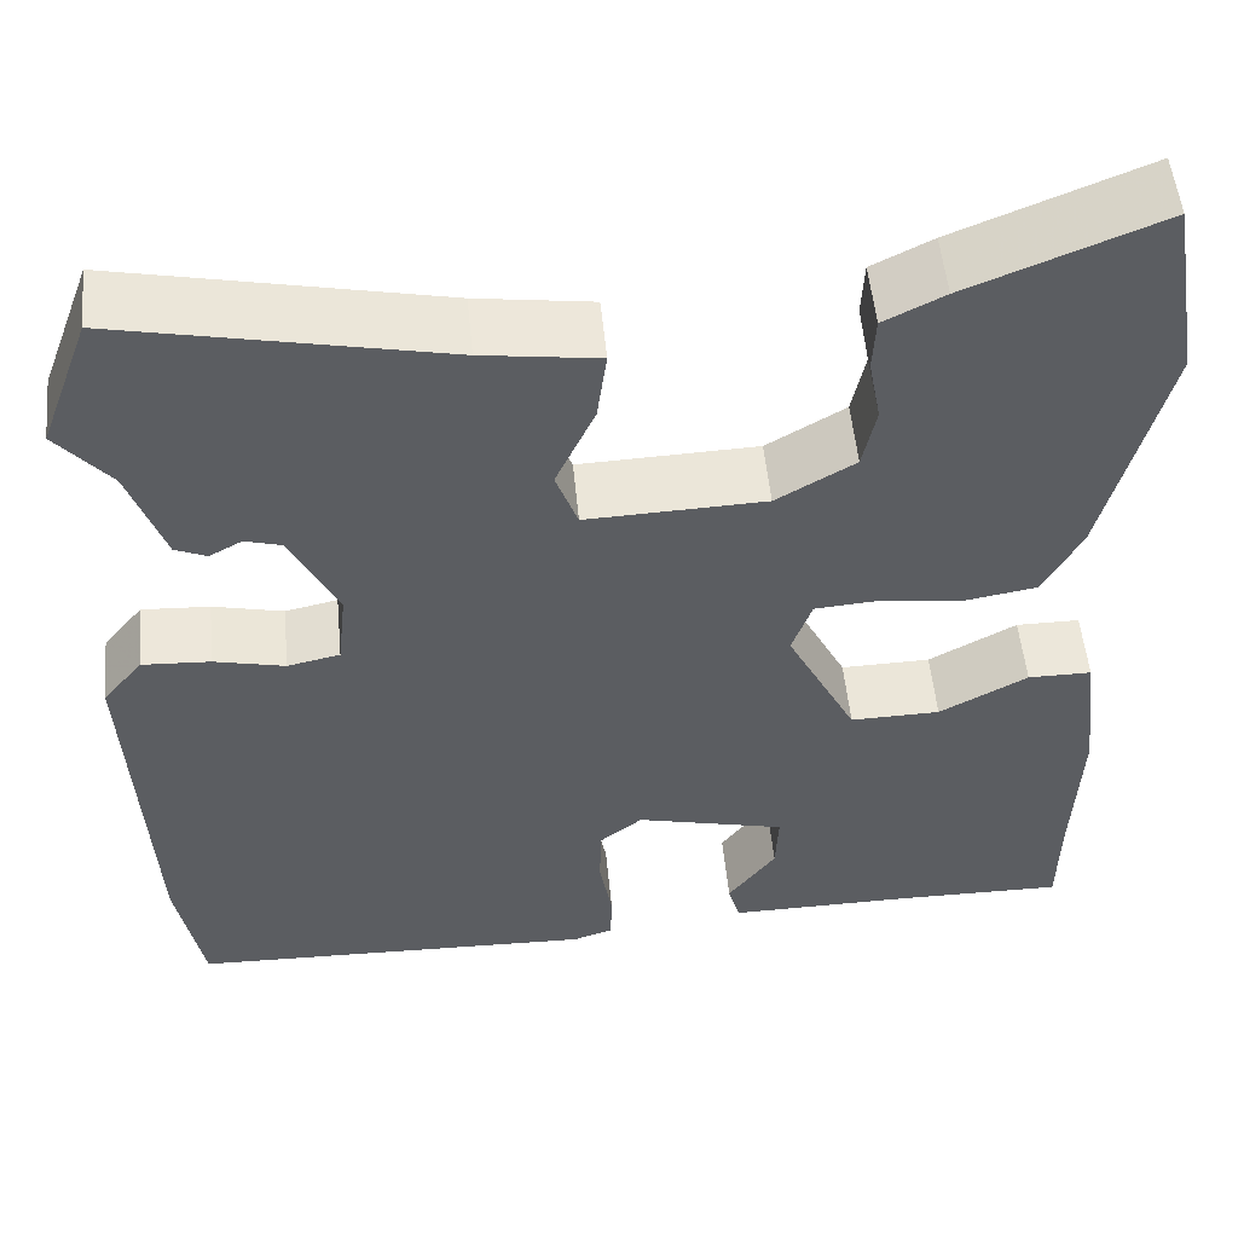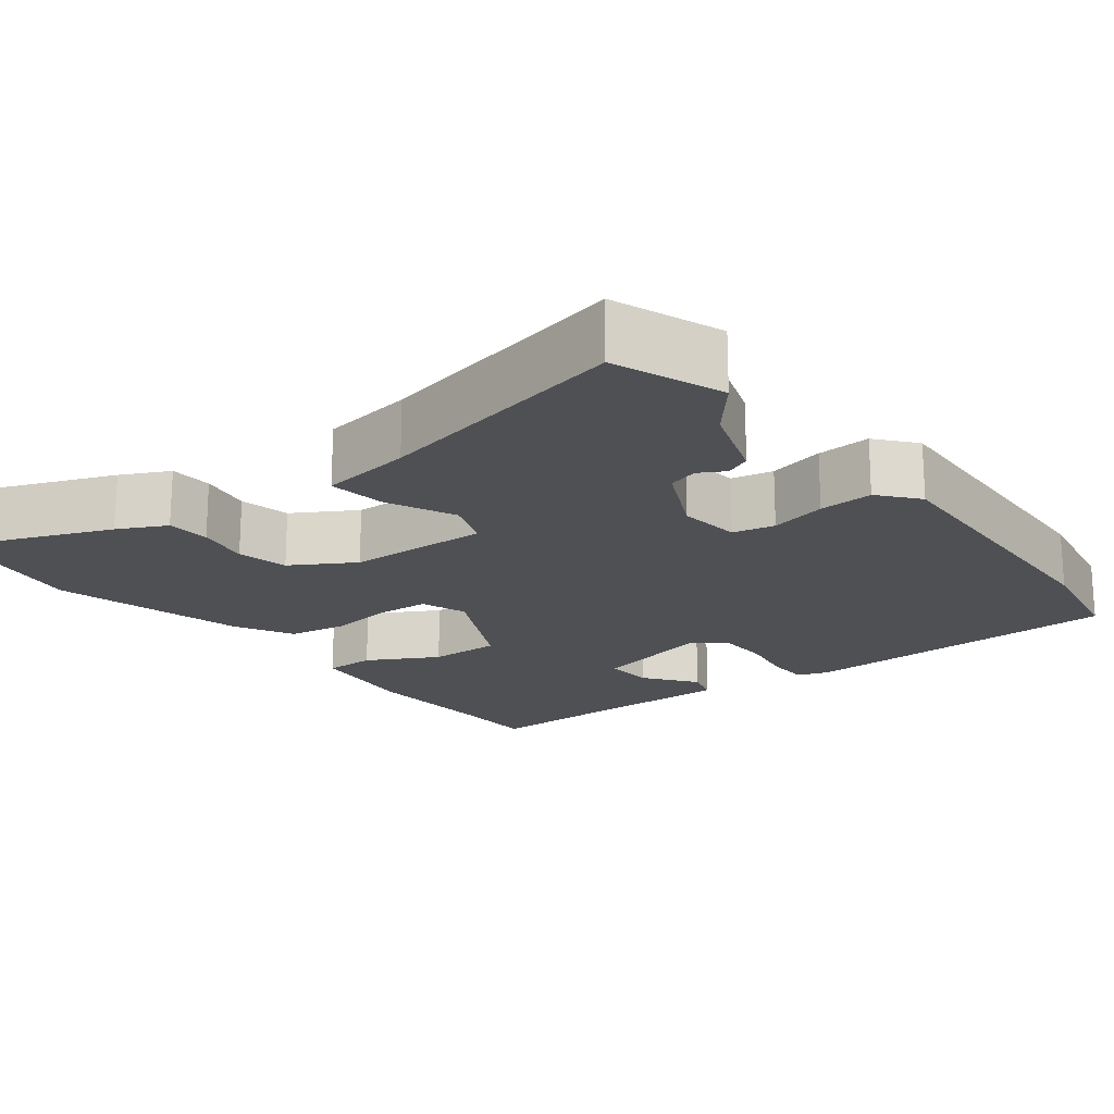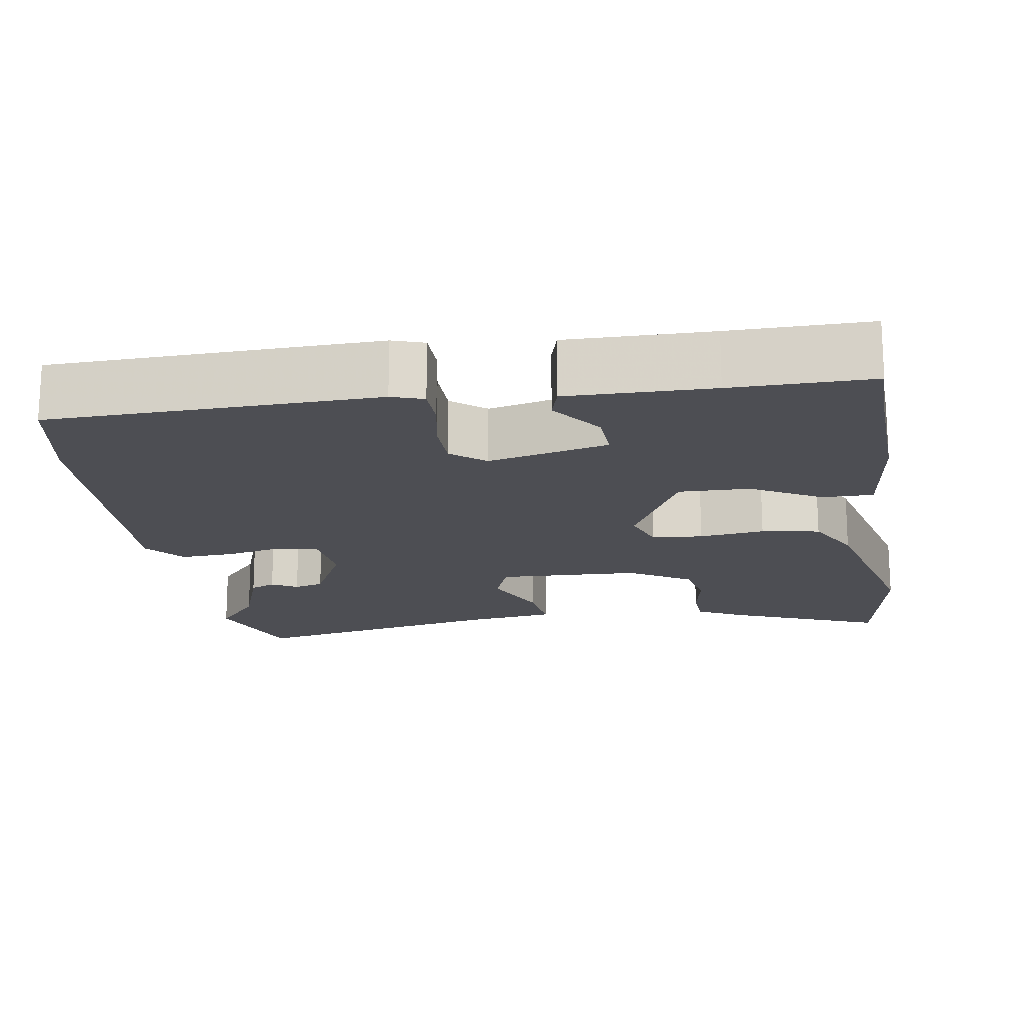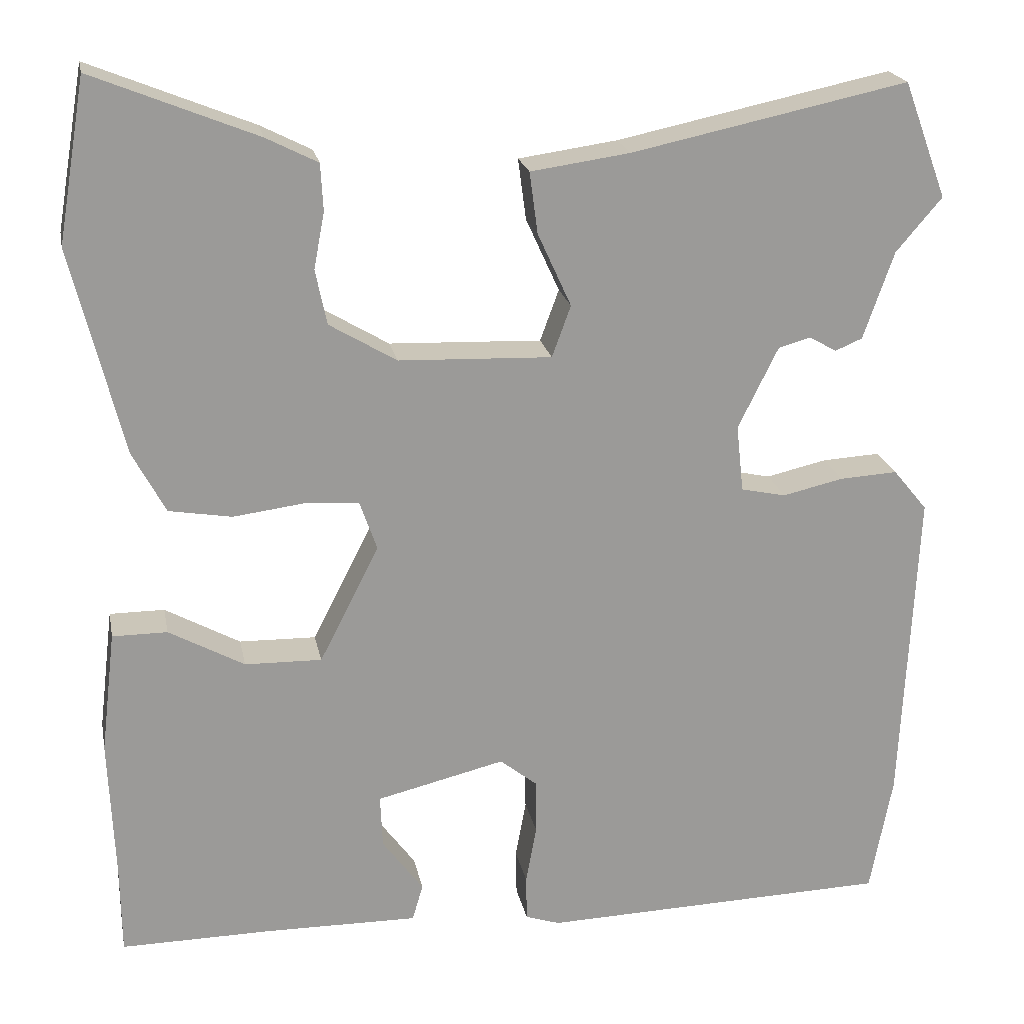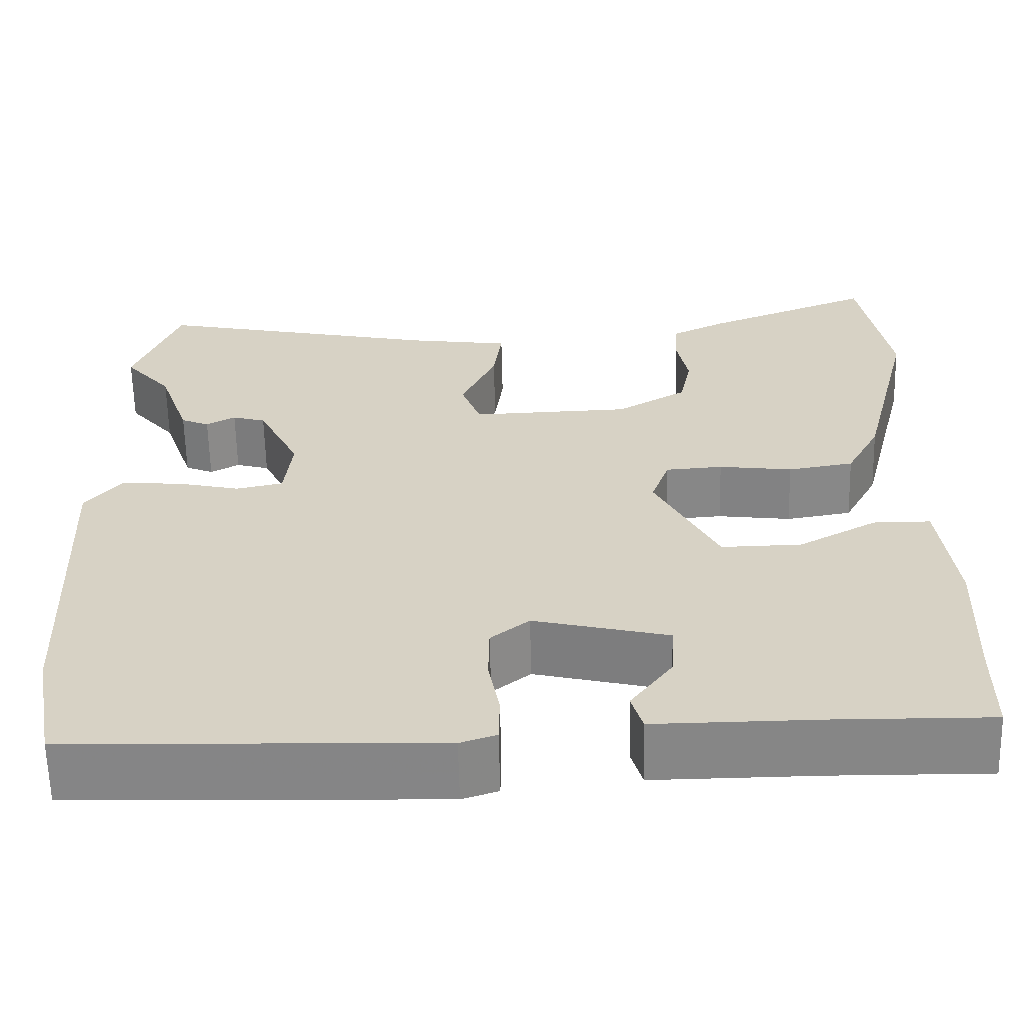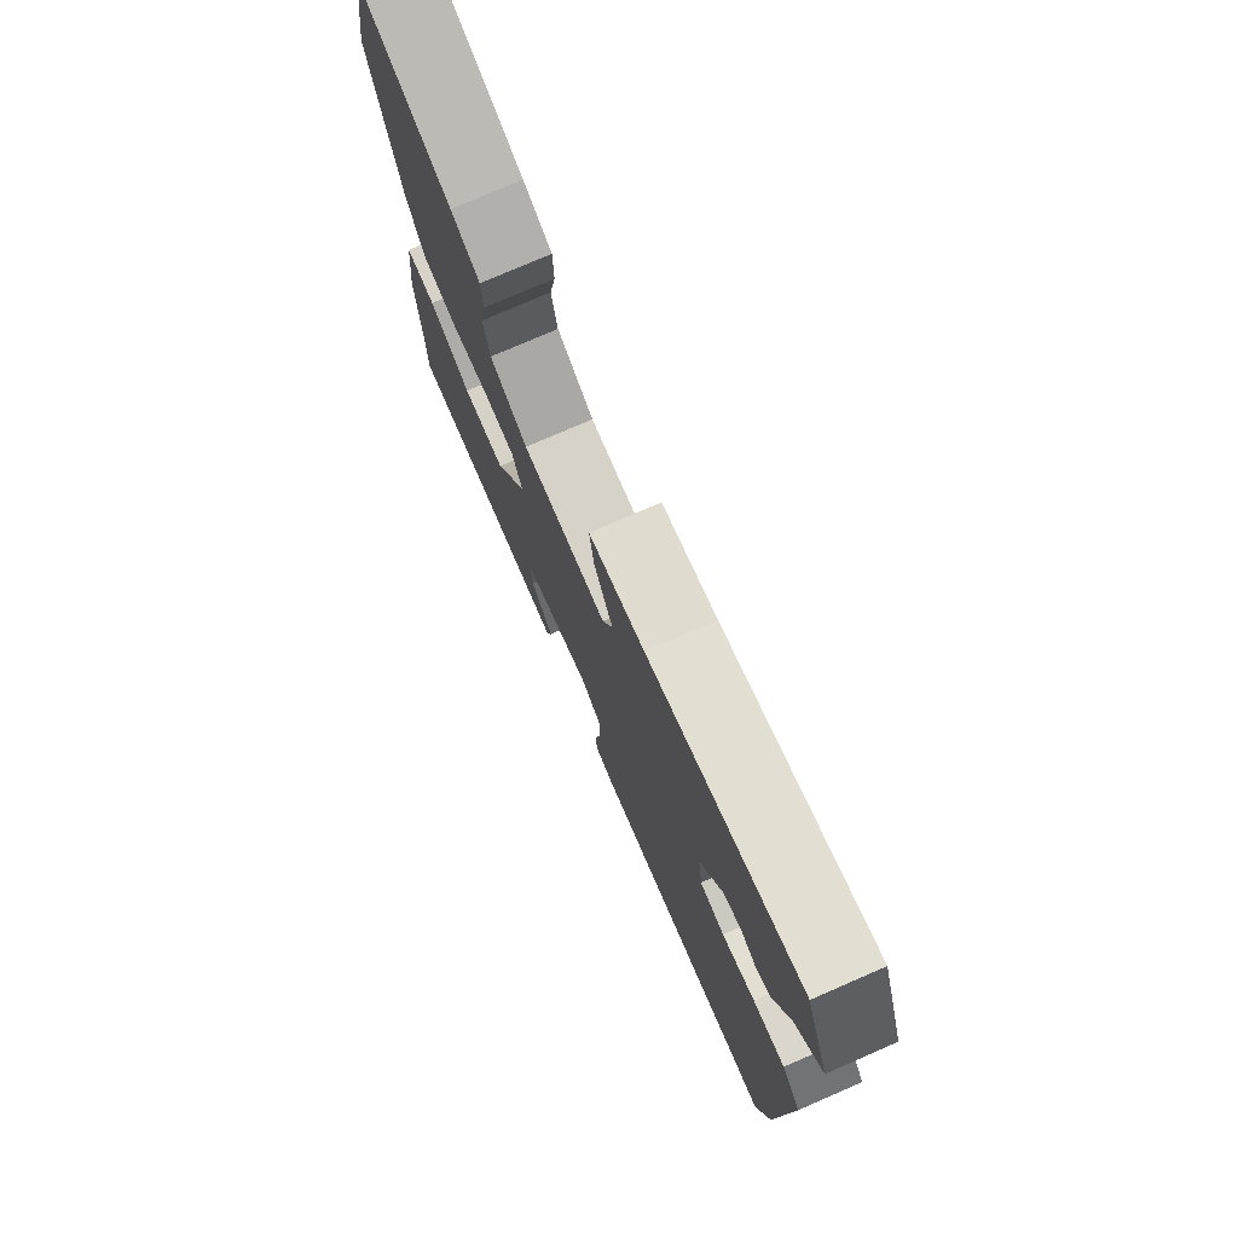
<metadata>
{"format":"obj","ext":"obj","renderer":"f3d","projection":"perspective","resolution":1024,"background":"white","views":[{"elev":52.9,"azim":174.5,"up":"+Z"},{"elev":-18.9,"azim":38.0,"up":"+Y"},{"elev":-17.4,"azim":-171.1,"up":"+Y"},{"elev":21.0,"azim":-11.0,"up":"+Z"},{"elev":-62.1,"azim":-178.7,"up":"+Z"},{"elev":76.5,"azim":66.5,"up":"+Z"}]}
</metadata>
<code>
v 0.52 0.07 -0.39
v 0.493 0.07 -0.536
v 0.065 0.07 -0.549
v 0.023 0.07 -0.535
v 0.022 0.07 -0.479
v 0.035 0.07 -0.407
v 0.034 0.07 -0.34
v -0.011 0.07 -0.304
v -0.168 0.07 -0.342
v -0.165 0.07 -0.407
v -0.115 0.07 -0.475
v -0.128 0.07 -0.52
v -0.317 0.07 -0.518
v -0.5 0.07 -0.52
v -0.501 0.07 -0.411
v -0.508 0.07 -0.238
v -0.49 0.07 -0.089
v -0.423 0.07 -0.089
v -0.331 0.07 -0.14
v -0.237 0.07 -0.142
v -0.164 0.07 0.001
v -0.185 0.07 0.061
v -0.252 0.07 0.066
v -0.338 0.07 0.055
v -0.415 0.07 0.068
v -0.455 0.07 0.143
v -0.518 0.07 0.396
v -0.484 0.07 0.594
v -0.284 0.07 0.513
v -0.221 0.07 0.481
v -0.218 0.07 0.424
v -0.231 0.07 0.355
v -0.217 0.07 0.288
v -0.135 0.07 0.239
v 0.052 0.07 0.232
v 0.075 0.07 0.295
v 0.034 0.07 0.385
v 0.024 0.07 0.46
v 0.145 0.07 0.477
v 0.482 0.07 0.548
v 0.535 0.07 0.406
v 0.479 0.07 0.34
v 0.442 0.07 0.233
v 0.409 0.07 0.219
v 0.375 0.07 0.238
v 0.336 0.07 0.227
v 0.287 0.07 0.127
v 0.296 0.07 0.045
v 0.351 0.07 0.033
v 0.425 0.07 0.05
v 0.496 0.07 0.054
v 0.538 0.07 0.003
v 0.52 0 -0.39
v 0.493 0 -0.536
v 0.065 0 -0.549
v 0.023 0 -0.535
v 0.022 0 -0.479
v 0.035 0 -0.407
v 0.034 0 -0.34
v -0.011 0 -0.304
v -0.168 0 -0.342
v -0.165 0 -0.407
v -0.115 0 -0.475
v -0.128 0 -0.52
v -0.317 0 -0.518
v -0.5 0 -0.52
v -0.501 0 -0.411
v -0.508 0 -0.238
v -0.49 0 -0.089
v -0.423 0 -0.089
v -0.331 0 -0.14
v -0.237 0 -0.142
v -0.164 0 0.001
v -0.185 0 0.061
v -0.252 0 0.066
v -0.338 0 0.055
v -0.415 0 0.068
v -0.455 0 0.143
v -0.518 0 0.396
v -0.484 0 0.594
v -0.284 0 0.513
v -0.221 0 0.481
v -0.218 0 0.424
v -0.231 0 0.355
v -0.217 0 0.288
v -0.135 0 0.239
v 0.052 0 0.232
v 0.075 0 0.295
v 0.034 0 0.385
v 0.024 0 0.46
v 0.145 0 0.477
v 0.482 0 0.548
v 0.535 0 0.406
v 0.479 0 0.34
v 0.442 0 0.233
v 0.409 0 0.219
v 0.375 0 0.238
v 0.336 0 0.227
v 0.287 0 0.127
v 0.296 0 0.045
v 0.351 0 0.033
v 0.425 0 0.05
v 0.496 0 0.054
v 0.538 0 0.003
f 49 50 51 52
f 49 52 1 2
f 48 49 2 3
f 47 48 3 4
f 42 43 44 45
f 42 45 46
f 39 40 41 42
f 39 42 46
f 36 37 38 39
f 35 36 39 46
f 29 30 31 32
f 29 32 33
f 28 29 33
f 27 28 33
f 26 27 33 34
f 23 24 25 26
f 22 23 26 34
f 16 17 18 19
f 15 16 19 20
f 13 14 15 20
f 10 11 12 13
f 9 10 13 20
f 8 9 20 21
f 47 4 5 6
f 47 6 7
f 35 46 47 7
f 21 22 34 35
f 7 8 21 35
f 104 103 102 101
f 54 53 104 101
f 55 54 101 100
f 56 55 100 99
f 97 96 95 94
f 98 97 94
f 94 93 92 91
f 98 94 91
f 91 90 89 88
f 98 91 88 87
f 84 83 82 81
f 85 84 81
f 85 81 80
f 85 80 79
f 86 85 79 78
f 78 77 76 75
f 86 78 75 74
f 71 70 69 68
f 72 71 68 67
f 72 67 66 65
f 65 64 63 62
f 72 65 62 61
f 73 72 61 60
f 58 57 56 99
f 59 58 99
f 59 99 98 87
f 87 86 74 73
f 87 73 60 59
f 1 53 54 2
f 2 54 55 3
f 3 55 56 4
f 4 56 57 5
f 5 57 58 6
f 6 58 59 7
f 7 59 60 8
f 8 60 61 9
f 9 61 62 10
f 10 62 63 11
f 11 63 64 12
f 12 64 65 13
f 13 65 66 14
f 14 66 67 15
f 15 67 68 16
f 16 68 69 17
f 17 69 70 18
f 18 70 71 19
f 19 71 72 20
f 20 72 73 21
f 21 73 74 22
f 22 74 75 23
f 23 75 76 24
f 24 76 77 25
f 25 77 78 26
f 26 78 79 27
f 27 79 80 28
f 28 80 81 29
f 29 81 82 30
f 30 82 83 31
f 31 83 84 32
f 32 84 85 33
f 33 85 86 34
f 34 86 87 35
f 35 87 88 36
f 36 88 89 37
f 37 89 90 38
f 38 90 91 39
f 39 91 92 40
f 40 92 93 41
f 41 93 94 42
f 42 94 95 43
f 43 95 96 44
f 44 96 97 45
f 45 97 98 46
f 46 98 99 47
f 47 99 100 48
f 48 100 101 49
f 49 101 102 50
f 50 102 103 51
f 51 103 104 52
f 52 104 53 1

</code>
